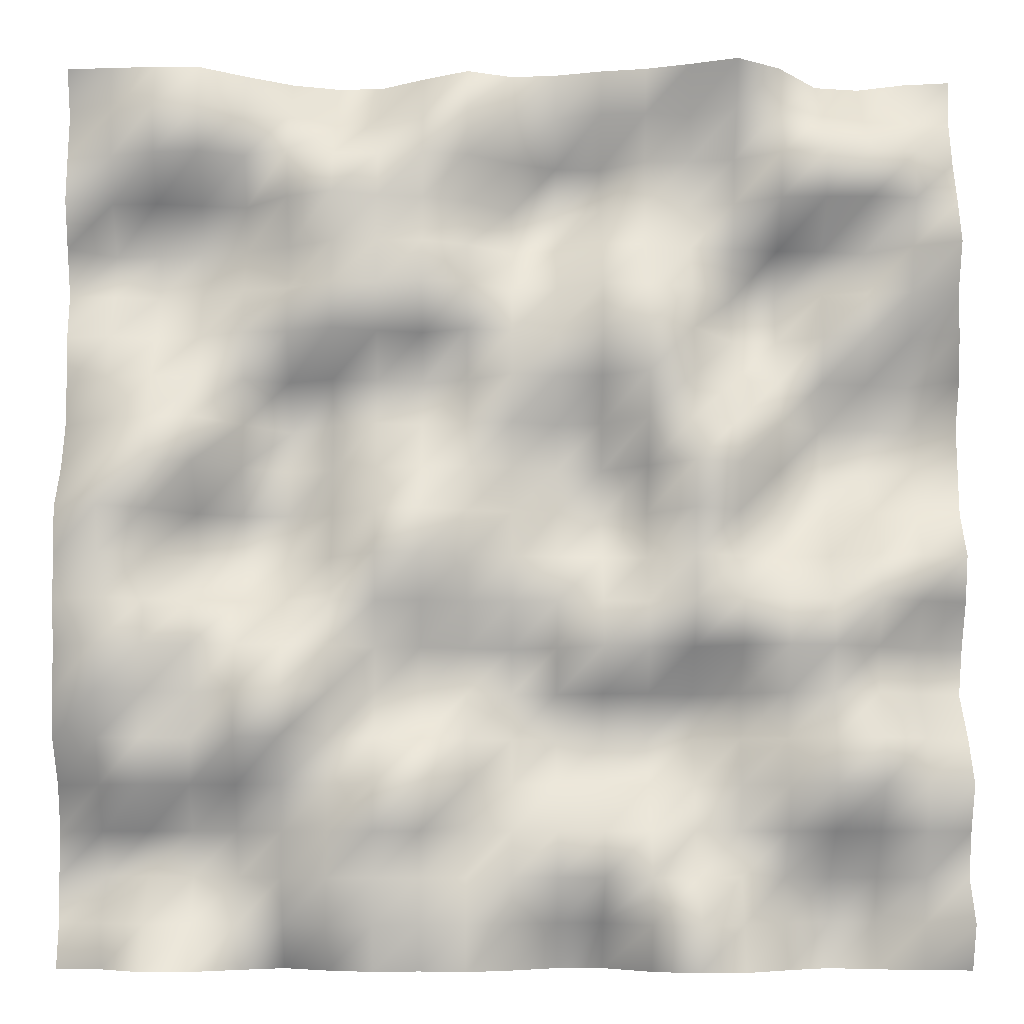
<metadata>
{"format":"obj","ext":"obj","renderer":"f3d","projection":"perspective","resolution":1024,"background":"white","views":[{"elev":-7.2,"azim":179.3,"up":"+Z"}]}
</metadata>
<code>
o TerrainMesh
v -5 -0.05882 -5
v -4.5 -0.1713 -5
v -4 -0.2993 -5
v -3.5 -0.5559 -5
v -3 -0.1388 -5
v -2.5 0.3662 -5
v -2 0.4442 -5
v -1.5 0.1389 -5
v -1 -0.5903 -5
v -0.5 -0.5966 -5
v 0 -0.1251 -5
v 0.5 0.1886 -5
v 1 0.03645 -5
v 1.5 0.1275 -5
v 2 -0.1413 -5
v 2.5 -0.6147 -5
v 3 -0.266 -5
v 3.5 0.1445 -5
v 4 0.1324 -5
v 4.5 -0.4119 -5
v 5 -0.5168 -5
v -5 0.1962 -4.5
v -4.5 -0.1156 -4.5
v -4 -0.4176 -4.5
v -3.5 -0.5363 -4.5
v -3 -0.2454 -4.5
v -2.5 0.2249 -4.5
v -2 0.7236 -4.5
v -1.5 0.363 -4.5
v -1 -0.338 -4.5
v -0.5 -0.356 -4.5
v 0 -0.05217 -4.5
v 0.5 0.2821 -4.5
v 1 0.2406 -4.5
v 1.5 0.244 -4.5
v 2 0.2724 -4.5
v 2.5 -0.2442 -4.5
v 3 -0.2987 -4.5
v 3.5 -0.1871 -4.5
v 4 -0.07787 -4.5
v 4.5 -0.3185 -4.5
v 5 -0.6483 -4.5
v -5 -0.1406 -4
v -4.5 0.001656 -4
v -4 -0.2396 -4
v -3.5 -0.374 -4
v -3 -0.2512 -4
v -2.5 -0.06705 -4
v -2 0.3235 -4
v -1.5 0.4639 -4
v -1 0.2481 -4
v -0.5 -0.006736 -4
v 0 0.1176 -4
v 0.5 0.1214 -4
v 1 0.3563 -4
v 1.5 0.2316 -4
v 2 0.2845 -4
v 2.5 0.05194 -4
v 3 -0.3853 -4
v 3.5 -0.4512 -4
v 4 -0.5281 -4
v 4.5 -0.7889 -4
v 5 -0.6095 -4
v -5 0.0292 -3.5
v -4.5 0.2261 -3.5
v -4 0.1221 -3.5
v -3.5 0.219 -3.5
v -3 0.1659 -3.5
v -2.5 -0.171 -3.5
v -2 -0.06778 -3.5
v -1.5 0.2634 -3.5
v -1 0.2052 -3.5
v -0.5 0.0711 -3.5
v 0 0.06388 -3.5
v 0.5 -0.001087 -3.5
v 1 0.3379 -3.5
v 1.5 0.4095 -3.5
v 2 0.2319 -3.5
v 2.5 0.04628 -3.5
v 3 -0.1447 -3.5
v 3.5 -0.3491 -3.5
v 4 -0.4354 -3.5
v 4.5 -0.3999 -3.5
v 5 -0.5984 -3.5
v -5 0.3002 -3
v -4.5 0.3199 -3
v -4 0.5351 -3
v -3.5 0.4217 -3
v -3 0.3689 -3
v -2.5 0.09707 -3
v -2 -0.03951 -3
v -1.5 -0.2882 -3
v -1 -0.1682 -3
v -0.5 -0.2527 -3
v 0 0.02363 -3
v 0.5 0.2184 -3
v 1 0.761 -3
v 1.5 0.5083 -3
v 2 0.2362 -3
v 2.5 0.2189 -3
v 3 0.1035 -3
v 3.5 0.128 -3
v 4 0.288 -3
v 4.5 -0.02289 -3
v 5 -0.3803 -3
v -5 -0.03922 -2.5
v -4.5 0.2692 -2.5
v -4 0.6169 -2.5
v -3.5 0.401 -2.5
v -3 0.1061 -2.5
v -2.5 -0.04156 -2.5
v -2 -0.497 -2.5
v -1.5 -0.5082 -2.5
v -1 -0.4587 -2.5
v -0.5 -0.5995 -2.5
v 0 -0.3938 -2.5
v 0.5 0.01375 -2.5
v 1 0.2144 -2.5
v 1.5 0.162 -2.5
v 2 0.1568 -2.5
v 2.5 0.6749 -2.5
v 3 0.5076 -2.5
v 3.5 0.1889 -2.5
v 4 0.4307 -2.5
v 4.5 0.2808 -2.5
v 5 0.06116 -2.5
v -5 -0.5038 -2
v -4.5 -0.2801 -2
v -4 0.2291 -2
v -3.5 0.2253 -2
v -3 0.2102 -2
v -2.5 -0.1034 -2
v -2 -0.332 -2
v -1.5 -0.1425 -2
v -1 -0.1622 -2
v -0.5 -0.3579 -2
v 0 -0.4276 -2
v 0.5 -0.2241 -2
v 1 -0.1711 -2
v 1.5 0.003657 -2
v 2 0.285 -2
v 2.5 0.7104 -2
v 3 0.6185 -2
v 3.5 0.1167 -2
v 4 0.2872 -2
v 4.5 0.4835 -2
v 5 0.1464 -2
v -5 -0.2995 -1.5
v -4.5 -0.2449 -1.5
v -4 0.2048 -1.5
v -3.5 0.4754 -1.5
v -3 0.5464 -1.5
v -2.5 0.406 -1.5
v -2 0.0947 -1.5
v -1.5 0.169 -1.5
v -1 0.3308 -1.5
v -0.5 -0.1253 -1.5
v 0 -0.347 -1.5
v 0.5 -0.2375 -1.5
v 1 0.05668 -1.5
v 1.5 0.0334 -1.5
v 2 0.3596 -1.5
v 2.5 0.4147 -1.5
v 3 0.4291 -1.5
v 3.5 0.4165 -1.5
v 4 0.5451 -1.5
v 4.5 0.5764 -1.5
v 5 0.1543 -1.5
v -5 0.004462 -1
v -4.5 0.1555 -1
v -4 0.5853 -1
v -3.5 0.4157 -1
v -3 0.531 -1
v -2.5 0.7013 -1
v -2 0.4498 -1
v -1.5 0.07213 -1
v -1 0.2121 -1
v -0.5 0.1263 -1
v 0 0.1266 -1
v 0.5 0.03916 -1
v 1 0.2465 -1
v 1.5 0.1683 -1
v 2 0.2132 -1
v 2.5 -0.01525 -1
v 3 -0.01721 -1
v 3.5 0.2551 -1
v 4 0.3426 -1
v 4.5 0.5579 -1
v 5 0.2816 -1
v -5 0.1641 -0.5
v -4.5 0.2697 -0.5
v -4 0.3874 -0.5
v -3.5 0.05852 -0.5
v -3 -0.05229 -0.5
v -2.5 0.1107 -0.5
v -2 0.4261 -0.5
v -1.5 -0.09743 -0.5
v -1 -0.1026 -0.5
v -0.5 -0.02736 -0.5
v 0 0.04893 -0.5
v 0.5 0.2271 -0.5
v 1 0.525 -0.5
v 1.5 0.456 -0.5
v 2 -0.07851 -0.5
v 2.5 -0.4867 -0.5
v 3 -0.6105 -0.5
v 3.5 -0.3716 -0.5
v 4 0.268 -0.5
v 4.5 0.4355 -0.5
v 5 0.2652 -0.5
v -5 -0.2333 0
v -4.5 -0.1847 0
v -4 -0.1038 0
v -3.5 -0.2007 0
v -3 -0.1865 0
v -2.5 0.2037 0
v -2 0.4675 0
v -1.5 -0.1767 0
v -1 -0.5077 0
v -0.5 -0.1523 0
v 0 0 0
v 0.5 0.1037 0
v 1 0.3632 0
v 1.5 0.3333 0
v 2 -0.3028 0
v 2.5 -0.4629 0
v 3 -0.4683 0
v 3.5 -0.2583 0
v 4 0.2952 0
v 4.5 0.6075 0
v 5 0.3119 0
v -5 -0.2963 0.5
v -4.5 -0.4728 0.5
v -4 -0.665 0.5
v -3.5 -0.6564 0.5
v -3 -0.2333 0.5
v -2.5 0.4382 0.5
v -2 0.6002 0.5
v -1.5 0.1391 0.5
v -1 -0.2958 0.5
v -0.5 -0.276 0.5
v 0 -0.03109 0.5
v 0.5 0.02736 0.5
v 1 0.07676 0.5
v 1.5 -0.03426 0.5
v 2 -0.2952 0.5
v 2.5 -0.5043 0.5
v 3 -0.07938 0.5
v 3.5 0.4233 0.5
v 4 0.5178 0.5
v 4.5 0.4703 0.5
v 5 -0.1076 0.5
v -5 -0.3551 1
v -4.5 -0.7647 1
v -4 -0.4941 1
v -3.5 -0.6704 1
v -3 -0.0805 1
v -2.5 0.2627 1
v -2 0.4611 1
v -1.5 0.379 1
v -1 -0.06851 1
v -0.5 -0.1947 1
v 0 0.05362 1
v 0.5 -0.0581 1
v 1 -0.2121 1
v 1.5 -0.09067 1
v 2 -0.3412 1
v 2.5 -0.8282 1
v 3 -0.218 1
v 3.5 0.3938 1
v 4 0.3304 1
v 4.5 0.1422 1
v 5 -0.3386 1
v -5 -0.09216 1.5
v -4.5 -0.61 1.5
v -4 -0.4229 1.5
v -3.5 -0.3392 1.5
v -3 -0.2844 1.5
v -2.5 -0.2001 1.5
v -2 0.413 1.5
v -1.5 0.4893 1.5
v -1 0.1826 1.5
v -0.5 0.1626 1.5
v 0 0.2758 1.5
v 0.5 -0.1405 1.5
v 1 -0.3877 1.5
v 1.5 -0.169 1.5
v 2 -0.1087 1.5
v 2.5 -0.3517 1.5
v 3 -0.1772 1.5
v 3.5 -0.001102 1.5
v 4 0.09237 1.5
v 4.5 -0.01862 1.5
v 5 -0.3469 1.5
v -5 9.23e-05 2
v -4.5 -0.3183 2
v -4 -0.04569 2
v -3.5 -0.1518 2
v -3 -0.5067 2
v -2.5 -0.47 2
v -2 0.3955 2
v -1.5 0.596 2
v -1 0.4049 2
v -0.5 0.08115 2
v 0 0.1857 2
v 0.5 0.2637 2
v 1 0.05148 2
v 1.5 0.1637 2
v 2 0.332 2
v 2.5 0.09728 2
v 3 0.05358 2
v 3.5 -0.2199 2
v 4 -0.3802 2
v 4.5 -0.1766 2
v 5 -0.3116 2
v -5 0.0169 2.5
v -4.5 -0.07565 2.5
v -4 -0.1808 2.5
v -3.5 -0.2626 2.5
v -3 -0.6212 2.5
v -2.5 -0.5891 2.5
v -2 0.2059 2.5
v -1.5 0.3592 2.5
v -1 0.3853 2.5
v -0.5 0.03863 2.5
v 0 0.007793 2.5
v 0.5 0.3806 2.5
v 1 0.5131 2.5
v 1.5 0.3604 2.5
v 2 0.4292 2.5
v 2.5 0.04156 2.5
v 3 -0.0728 2.5
v 3.5 -0.4621 2.5
v 4 -0.5535 2.5
v 4.5 -0.4853 2.5
v 5 -0.4472 2.5
v -5 0.2904 3
v -4.5 0.04854 3
v -4 -0.368 3
v -3.5 -0.2372 3
v -3 -0.2395 3
v -2.5 -0.1683 3
v -2 -0.0729 3
v -1.5 0.09483 3
v -1 0.1261 3
v -0.5 -0.2548 3
v 0 -0.406 3
v 0.5 0.06521 3
v 1 0.2678 3
v 1.5 0.2862 3
v 2 0.2515 3
v 2.5 -0.07679 3
v 3 -0.3689 3
v 3.5 -0.4545 3
v 4 -0.5667 3
v 4.5 -0.6369 3
v 5 -0.2113 3
v -5 0.06808 3.5
v -4.5 0.2577 3.5
v -4 0.3099 3.5
v -3.5 0.2972 3.5
v -3 0.2735 3.5
v -2.5 -0.05605 3.5
v -2 -0.152 3.5
v -1.5 -0.1399 3.5
v -1 -0.4885 3.5
v -0.5 -0.6595 3.5
v 0 -0.4708 3.5
v 0.5 0.03967 3.5
v 1 0.2359 3.5
v 1.5 0.3118 3.5
v 2 0.512 3.5
v 2.5 0.2517 3.5
v 3 -0.2955 3.5
v 3.5 -0.219 3.5
v 4 -0.1306 3.5
v 4.5 -0.1652 3.5
v 5 0.01805 3.5
v -5 -0.1859 4
v -4.5 0.3656 4
v -4 0.4626 4
v -3.5 0.5058 4
v -3 0.3434 4
v -2.5 -0.01162 4
v -2 -0.09614 4
v -1.5 -0.09673 4
v -1 -0.506 4
v -0.5 -0.4623 4
v 0 -0.1964 4
v 0.5 0.1918 4
v 1 0.2848 4
v 1.5 0.1961 4
v 2 0.2465 4
v 2.5 0.3707 4
v 3 0.08396 4
v 3.5 0.2817 4
v 4 0.2396 4
v 4.5 0.05523 4
v 5 -0.06454 4
v -5 -0.3808 4.5
v -4.5 -0.3224 4.5
v -4 -0.2043 4.5
v -3.5 0.03244 4.5
v -3 0.3019 4.5
v -2.5 0.3766 4.5
v -2 0.005954 4.5
v -1.5 0.1141 4.5
v -1 0.06092 4.5
v -0.5 -0.1494 4.5
v 0 -0.06406 4.5
v 0.5 0.3578 4.5
v 1 0.1646 4.5
v 1.5 -0.1194 4.5
v 2 -0.474 4.5
v 2.5 0.02922 4.5
v 3 0.2148 4.5
v 3.5 0.3901 4.5
v 4 0.3844 4.5
v 4.5 0.1156 4.5
v 5 -0.1658 4.5
v -5 -0.3484 5
v -4.5 -0.4379 5
v -4 -0.6512 5
v -3.5 -0.5588 5
v -3 0.184 5
v -2.5 0.5713 5
v -2 0.3506 5
v -1.5 0.1563 5
v -1 0.05143 5
v -0.5 -0.1147 5
v 0 -0.1752 5
v 0.5 0.0481 5
v 1 -0.2803 5
v 1.5 -0.6597 5
v 2 -0.6871 5
v 2.5 -0.5327 5
v 3 -0.2102 5
v 3.5 0.1554 5
v 4 0.1629 5
v 4.5 0.1142 5
v 5 0.05882 5
f 1 2 22
f 2 23 22
f 2 3 23
f 3 24 23
f 3 4 24
f 4 25 24
f 4 5 25
f 5 26 25
f 5 6 26
f 6 27 26
f 6 7 27
f 7 28 27
f 7 8 28
f 8 29 28
f 8 9 29
f 9 30 29
f 9 10 30
f 10 31 30
f 10 11 31
f 11 32 31
f 11 12 32
f 12 33 32
f 12 13 33
f 13 34 33
f 13 14 34
f 14 35 34
f 14 15 35
f 15 36 35
f 15 16 36
f 16 37 36
f 16 17 37
f 17 38 37
f 17 18 38
f 18 39 38
f 18 19 39
f 19 40 39
f 19 20 40
f 20 41 40
f 20 21 41
f 21 42 41
f 22 23 43
f 23 44 43
f 23 24 44
f 24 45 44
f 24 25 45
f 25 46 45
f 25 26 46
f 26 47 46
f 26 27 47
f 27 48 47
f 27 28 48
f 28 49 48
f 28 29 49
f 29 50 49
f 29 30 50
f 30 51 50
f 30 31 51
f 31 52 51
f 31 32 52
f 32 53 52
f 32 33 53
f 33 54 53
f 33 34 54
f 34 55 54
f 34 35 55
f 35 56 55
f 35 36 56
f 36 57 56
f 36 37 57
f 37 58 57
f 37 38 58
f 38 59 58
f 38 39 59
f 39 60 59
f 39 40 60
f 40 61 60
f 40 41 61
f 41 62 61
f 41 42 62
f 42 63 62
f 43 44 64
f 44 65 64
f 44 45 65
f 45 66 65
f 45 46 66
f 46 67 66
f 46 47 67
f 47 68 67
f 47 48 68
f 48 69 68
f 48 49 69
f 49 70 69
f 49 50 70
f 50 71 70
f 50 51 71
f 51 72 71
f 51 52 72
f 52 73 72
f 52 53 73
f 53 74 73
f 53 54 74
f 54 75 74
f 54 55 75
f 55 76 75
f 55 56 76
f 56 77 76
f 56 57 77
f 57 78 77
f 57 58 78
f 58 79 78
f 58 59 79
f 59 80 79
f 59 60 80
f 60 81 80
f 60 61 81
f 61 82 81
f 61 62 82
f 62 83 82
f 62 63 83
f 63 84 83
f 64 65 85
f 65 86 85
f 65 66 86
f 66 87 86
f 66 67 87
f 67 88 87
f 67 68 88
f 68 89 88
f 68 69 89
f 69 90 89
f 69 70 90
f 70 91 90
f 70 71 91
f 71 92 91
f 71 72 92
f 72 93 92
f 72 73 93
f 73 94 93
f 73 74 94
f 74 95 94
f 74 75 95
f 75 96 95
f 75 76 96
f 76 97 96
f 76 77 97
f 77 98 97
f 77 78 98
f 78 99 98
f 78 79 99
f 79 100 99
f 79 80 100
f 80 101 100
f 80 81 101
f 81 102 101
f 81 82 102
f 82 103 102
f 82 83 103
f 83 104 103
f 83 84 104
f 84 105 104
f 85 86 106
f 86 107 106
f 86 87 107
f 87 108 107
f 87 88 108
f 88 109 108
f 88 89 109
f 89 110 109
f 89 90 110
f 90 111 110
f 90 91 111
f 91 112 111
f 91 92 112
f 92 113 112
f 92 93 113
f 93 114 113
f 93 94 114
f 94 115 114
f 94 95 115
f 95 116 115
f 95 96 116
f 96 117 116
f 96 97 117
f 97 118 117
f 97 98 118
f 98 119 118
f 98 99 119
f 99 120 119
f 99 100 120
f 100 121 120
f 100 101 121
f 101 122 121
f 101 102 122
f 102 123 122
f 102 103 123
f 103 124 123
f 103 104 124
f 104 125 124
f 104 105 125
f 105 126 125
f 106 107 127
f 107 128 127
f 107 108 128
f 108 129 128
f 108 109 129
f 109 130 129
f 109 110 130
f 110 131 130
f 110 111 131
f 111 132 131
f 111 112 132
f 112 133 132
f 112 113 133
f 113 134 133
f 113 114 134
f 114 135 134
f 114 115 135
f 115 136 135
f 115 116 136
f 116 137 136
f 116 117 137
f 117 138 137
f 117 118 138
f 118 139 138
f 118 119 139
f 119 140 139
f 119 120 140
f 120 141 140
f 120 121 141
f 121 142 141
f 121 122 142
f 122 143 142
f 122 123 143
f 123 144 143
f 123 124 144
f 124 145 144
f 124 125 145
f 125 146 145
f 125 126 146
f 126 147 146
f 127 128 148
f 128 149 148
f 128 129 149
f 129 150 149
f 129 130 150
f 130 151 150
f 130 131 151
f 131 152 151
f 131 132 152
f 132 153 152
f 132 133 153
f 133 154 153
f 133 134 154
f 134 155 154
f 134 135 155
f 135 156 155
f 135 136 156
f 136 157 156
f 136 137 157
f 137 158 157
f 137 138 158
f 138 159 158
f 138 139 159
f 139 160 159
f 139 140 160
f 140 161 160
f 140 141 161
f 141 162 161
f 141 142 162
f 142 163 162
f 142 143 163
f 143 164 163
f 143 144 164
f 144 165 164
f 144 145 165
f 145 166 165
f 145 146 166
f 146 167 166
f 146 147 167
f 147 168 167
f 148 149 169
f 149 170 169
f 149 150 170
f 150 171 170
f 150 151 171
f 151 172 171
f 151 152 172
f 152 173 172
f 152 153 173
f 153 174 173
f 153 154 174
f 154 175 174
f 154 155 175
f 155 176 175
f 155 156 176
f 156 177 176
f 156 157 177
f 157 178 177
f 157 158 178
f 158 179 178
f 158 159 179
f 159 180 179
f 159 160 180
f 160 181 180
f 160 161 181
f 161 182 181
f 161 162 182
f 162 183 182
f 162 163 183
f 163 184 183
f 163 164 184
f 164 185 184
f 164 165 185
f 165 186 185
f 165 166 186
f 166 187 186
f 166 167 187
f 167 188 187
f 167 168 188
f 168 189 188
f 169 170 190
f 170 191 190
f 170 171 191
f 171 192 191
f 171 172 192
f 172 193 192
f 172 173 193
f 173 194 193
f 173 174 194
f 174 195 194
f 174 175 195
f 175 196 195
f 175 176 196
f 176 197 196
f 176 177 197
f 177 198 197
f 177 178 198
f 178 199 198
f 178 179 199
f 179 200 199
f 179 180 200
f 180 201 200
f 180 181 201
f 181 202 201
f 181 182 202
f 182 203 202
f 182 183 203
f 183 204 203
f 183 184 204
f 184 205 204
f 184 185 205
f 185 206 205
f 185 186 206
f 186 207 206
f 186 187 207
f 187 208 207
f 187 188 208
f 188 209 208
f 188 189 209
f 189 210 209
f 190 191 211
f 191 212 211
f 191 192 212
f 192 213 212
f 192 193 213
f 193 214 213
f 193 194 214
f 194 215 214
f 194 195 215
f 195 216 215
f 195 196 216
f 196 217 216
f 196 197 217
f 197 218 217
f 197 198 218
f 198 219 218
f 198 199 219
f 199 220 219
f 199 200 220
f 200 221 220
f 200 201 221
f 201 222 221
f 201 202 222
f 202 223 222
f 202 203 223
f 203 224 223
f 203 204 224
f 204 225 224
f 204 205 225
f 205 226 225
f 205 206 226
f 206 227 226
f 206 207 227
f 207 228 227
f 207 208 228
f 208 229 228
f 208 209 229
f 209 230 229
f 209 210 230
f 210 231 230
f 211 212 232
f 212 233 232
f 212 213 233
f 213 234 233
f 213 214 234
f 214 235 234
f 214 215 235
f 215 236 235
f 215 216 236
f 216 237 236
f 216 217 237
f 217 238 237
f 217 218 238
f 218 239 238
f 218 219 239
f 219 240 239
f 219 220 240
f 220 241 240
f 220 221 241
f 221 242 241
f 221 222 242
f 222 243 242
f 222 223 243
f 223 244 243
f 223 224 244
f 224 245 244
f 224 225 245
f 225 246 245
f 225 226 246
f 226 247 246
f 226 227 247
f 227 248 247
f 227 228 248
f 228 249 248
f 228 229 249
f 229 250 249
f 229 230 250
f 230 251 250
f 230 231 251
f 231 252 251
f 232 233 253
f 233 254 253
f 233 234 254
f 234 255 254
f 234 235 255
f 235 256 255
f 235 236 256
f 236 257 256
f 236 237 257
f 237 258 257
f 237 238 258
f 238 259 258
f 238 239 259
f 239 260 259
f 239 240 260
f 240 261 260
f 240 241 261
f 241 262 261
f 241 242 262
f 242 263 262
f 242 243 263
f 243 264 263
f 243 244 264
f 244 265 264
f 244 245 265
f 245 266 265
f 245 246 266
f 246 267 266
f 246 247 267
f 247 268 267
f 247 248 268
f 248 269 268
f 248 249 269
f 249 270 269
f 249 250 270
f 250 271 270
f 250 251 271
f 251 272 271
f 251 252 272
f 252 273 272
f 253 254 274
f 254 275 274
f 254 255 275
f 255 276 275
f 255 256 276
f 256 277 276
f 256 257 277
f 257 278 277
f 257 258 278
f 258 279 278
f 258 259 279
f 259 280 279
f 259 260 280
f 260 281 280
f 260 261 281
f 261 282 281
f 261 262 282
f 262 283 282
f 262 263 283
f 263 284 283
f 263 264 284
f 264 285 284
f 264 265 285
f 265 286 285
f 265 266 286
f 266 287 286
f 266 267 287
f 267 288 287
f 267 268 288
f 268 289 288
f 268 269 289
f 269 290 289
f 269 270 290
f 270 291 290
f 270 271 291
f 271 292 291
f 271 272 292
f 272 293 292
f 272 273 293
f 273 294 293
f 274 275 295
f 275 296 295
f 275 276 296
f 276 297 296
f 276 277 297
f 277 298 297
f 277 278 298
f 278 299 298
f 278 279 299
f 279 300 299
f 279 280 300
f 280 301 300
f 280 281 301
f 281 302 301
f 281 282 302
f 282 303 302
f 282 283 303
f 283 304 303
f 283 284 304
f 284 305 304
f 284 285 305
f 285 306 305
f 285 286 306
f 286 307 306
f 286 287 307
f 287 308 307
f 287 288 308
f 288 309 308
f 288 289 309
f 289 310 309
f 289 290 310
f 290 311 310
f 290 291 311
f 291 312 311
f 291 292 312
f 292 313 312
f 292 293 313
f 293 314 313
f 293 294 314
f 294 315 314
f 295 296 316
f 296 317 316
f 296 297 317
f 297 318 317
f 297 298 318
f 298 319 318
f 298 299 319
f 299 320 319
f 299 300 320
f 300 321 320
f 300 301 321
f 301 322 321
f 301 302 322
f 302 323 322
f 302 303 323
f 303 324 323
f 303 304 324
f 304 325 324
f 304 305 325
f 305 326 325
f 305 306 326
f 306 327 326
f 306 307 327
f 307 328 327
f 307 308 328
f 308 329 328
f 308 309 329
f 309 330 329
f 309 310 330
f 310 331 330
f 310 311 331
f 311 332 331
f 311 312 332
f 312 333 332
f 312 313 333
f 313 334 333
f 313 314 334
f 314 335 334
f 314 315 335
f 315 336 335
f 316 317 337
f 317 338 337
f 317 318 338
f 318 339 338
f 318 319 339
f 319 340 339
f 319 320 340
f 320 341 340
f 320 321 341
f 321 342 341
f 321 322 342
f 322 343 342
f 322 323 343
f 323 344 343
f 323 324 344
f 324 345 344
f 324 325 345
f 325 346 345
f 325 326 346
f 326 347 346
f 326 327 347
f 327 348 347
f 327 328 348
f 328 349 348
f 328 329 349
f 329 350 349
f 329 330 350
f 330 351 350
f 330 331 351
f 331 352 351
f 331 332 352
f 332 353 352
f 332 333 353
f 333 354 353
f 333 334 354
f 334 355 354
f 334 335 355
f 335 356 355
f 335 336 356
f 336 357 356
f 337 338 358
f 338 359 358
f 338 339 359
f 339 360 359
f 339 340 360
f 340 361 360
f 340 341 361
f 341 362 361
f 341 342 362
f 342 363 362
f 342 343 363
f 343 364 363
f 343 344 364
f 344 365 364
f 344 345 365
f 345 366 365
f 345 346 366
f 346 367 366
f 346 347 367
f 347 368 367
f 347 348 368
f 348 369 368
f 348 349 369
f 349 370 369
f 349 350 370
f 350 371 370
f 350 351 371
f 351 372 371
f 351 352 372
f 352 373 372
f 352 353 373
f 353 374 373
f 353 354 374
f 354 375 374
f 354 355 375
f 355 376 375
f 355 356 376
f 356 377 376
f 356 357 377
f 357 378 377
f 358 359 379
f 359 380 379
f 359 360 380
f 360 381 380
f 360 361 381
f 361 382 381
f 361 362 382
f 362 383 382
f 362 363 383
f 363 384 383
f 363 364 384
f 364 385 384
f 364 365 385
f 365 386 385
f 365 366 386
f 366 387 386
f 366 367 387
f 367 388 387
f 367 368 388
f 368 389 388
f 368 369 389
f 369 390 389
f 369 370 390
f 370 391 390
f 370 371 391
f 371 392 391
f 371 372 392
f 372 393 392
f 372 373 393
f 373 394 393
f 373 374 394
f 374 395 394
f 374 375 395
f 375 396 395
f 375 376 396
f 376 397 396
f 376 377 397
f 377 398 397
f 377 378 398
f 378 399 398
f 379 380 400
f 380 401 400
f 380 381 401
f 381 402 401
f 381 382 402
f 382 403 402
f 382 383 403
f 383 404 403
f 383 384 404
f 384 405 404
f 384 385 405
f 385 406 405
f 385 386 406
f 386 407 406
f 386 387 407
f 387 408 407
f 387 388 408
f 388 409 408
f 388 389 409
f 389 410 409
f 389 390 410
f 390 411 410
f 390 391 411
f 391 412 411
f 391 392 412
f 392 413 412
f 392 393 413
f 393 414 413
f 393 394 414
f 394 415 414
f 394 395 415
f 395 416 415
f 395 396 416
f 396 417 416
f 396 397 417
f 397 418 417
f 397 398 418
f 398 419 418
f 398 399 419
f 399 420 419
f 400 401 421
f 401 422 421
f 401 402 422
f 402 423 422
f 402 403 423
f 403 424 423
f 403 404 424
f 404 425 424
f 404 405 425
f 405 426 425
f 405 406 426
f 406 427 426
f 406 407 427
f 407 428 427
f 407 408 428
f 408 429 428
f 408 409 429
f 409 430 429
f 409 410 430
f 410 431 430
f 410 411 431
f 411 432 431
f 411 412 432
f 412 433 432
f 412 413 433
f 413 434 433
f 413 414 434
f 414 435 434
f 414 415 435
f 415 436 435
f 415 416 436
f 416 437 436
f 416 417 437
f 417 438 437
f 417 418 438
f 418 439 438
f 418 419 439
f 419 440 439
f 419 420 440
f 420 441 440

</code>
